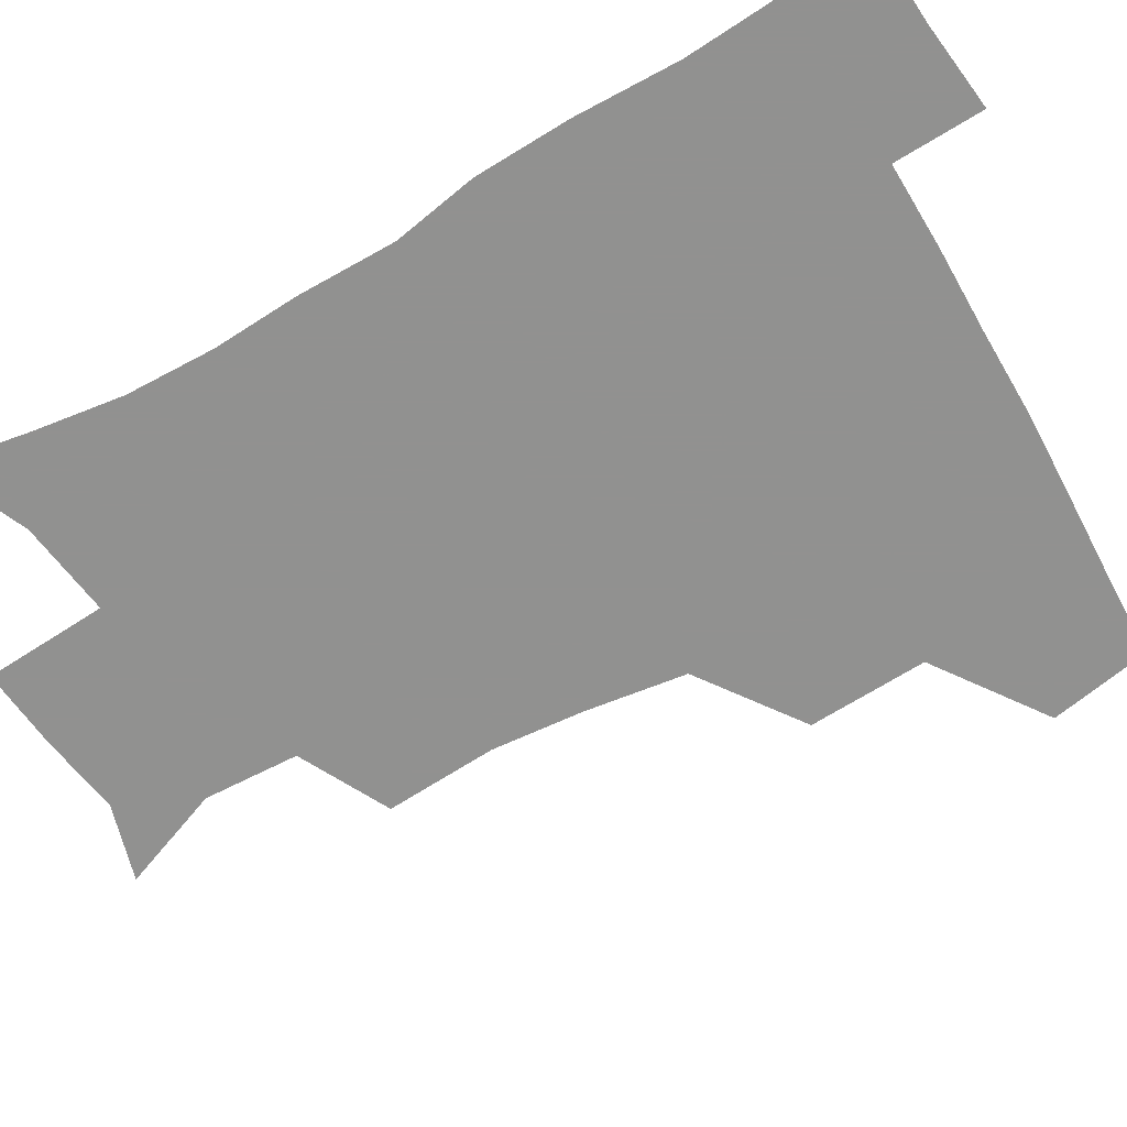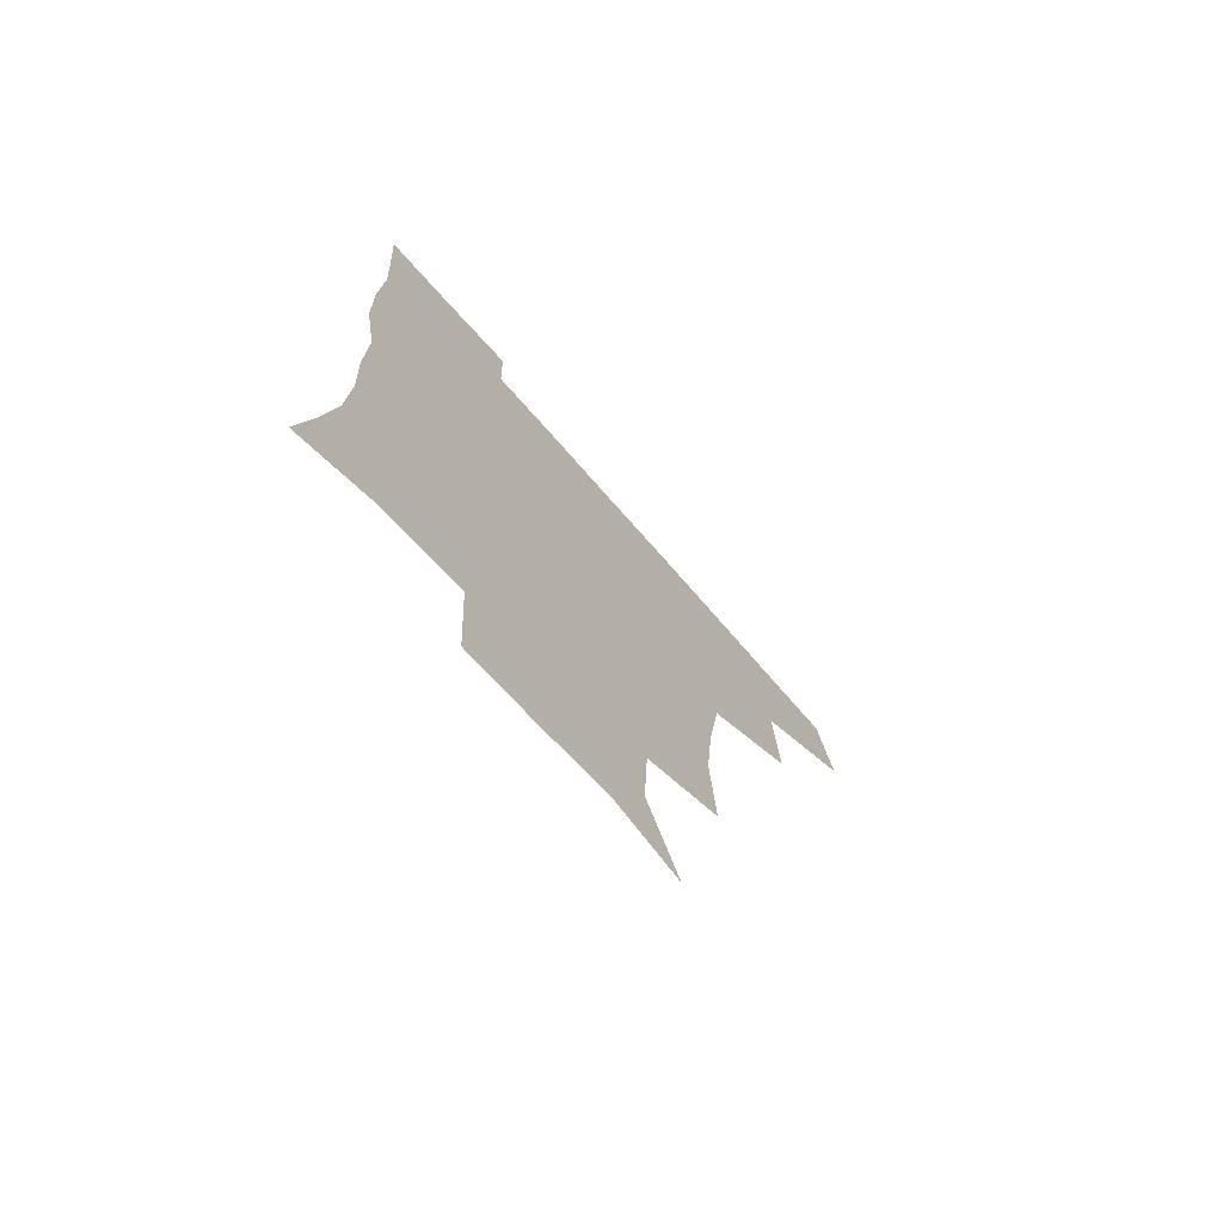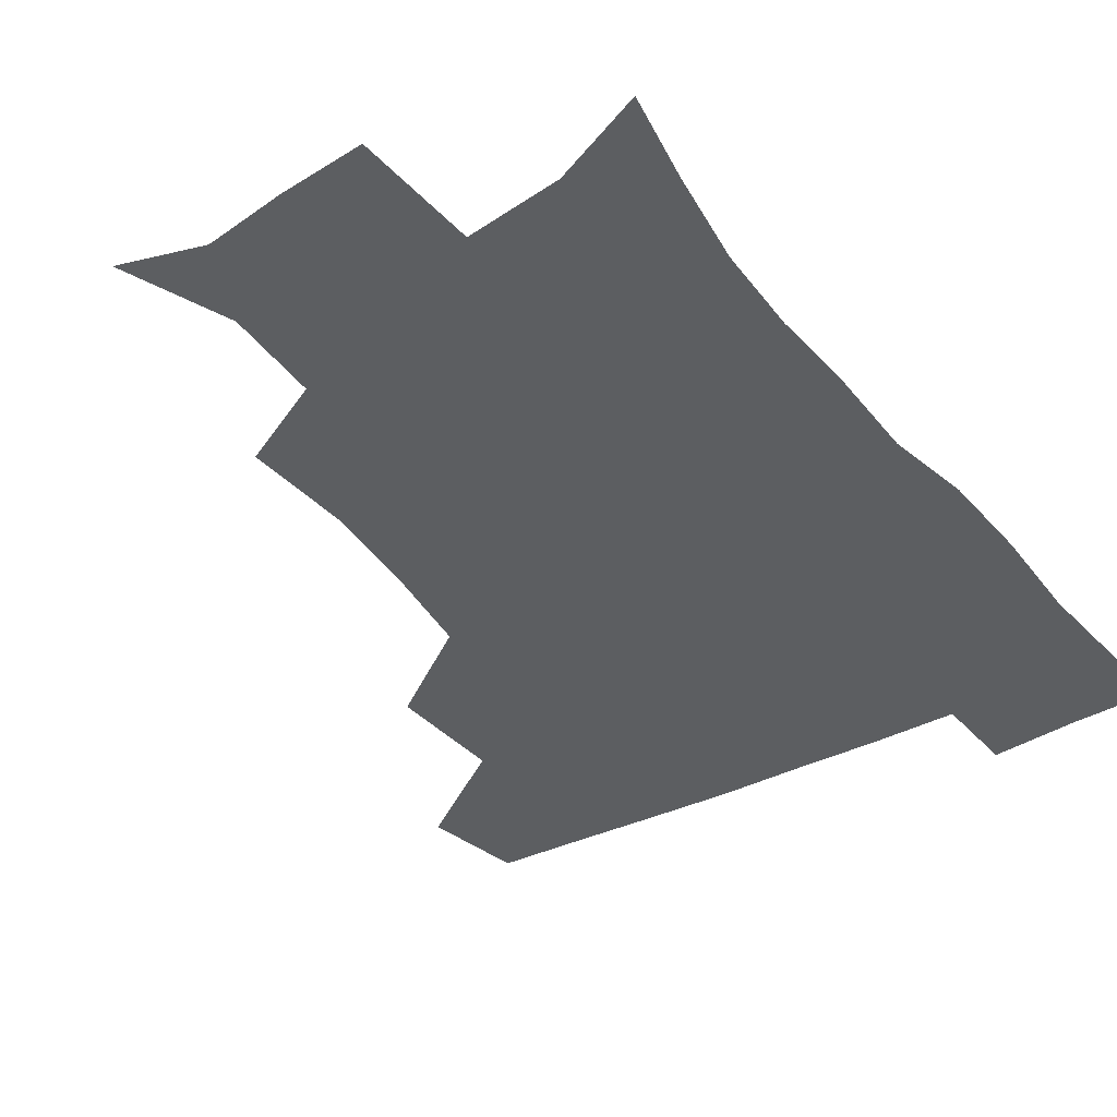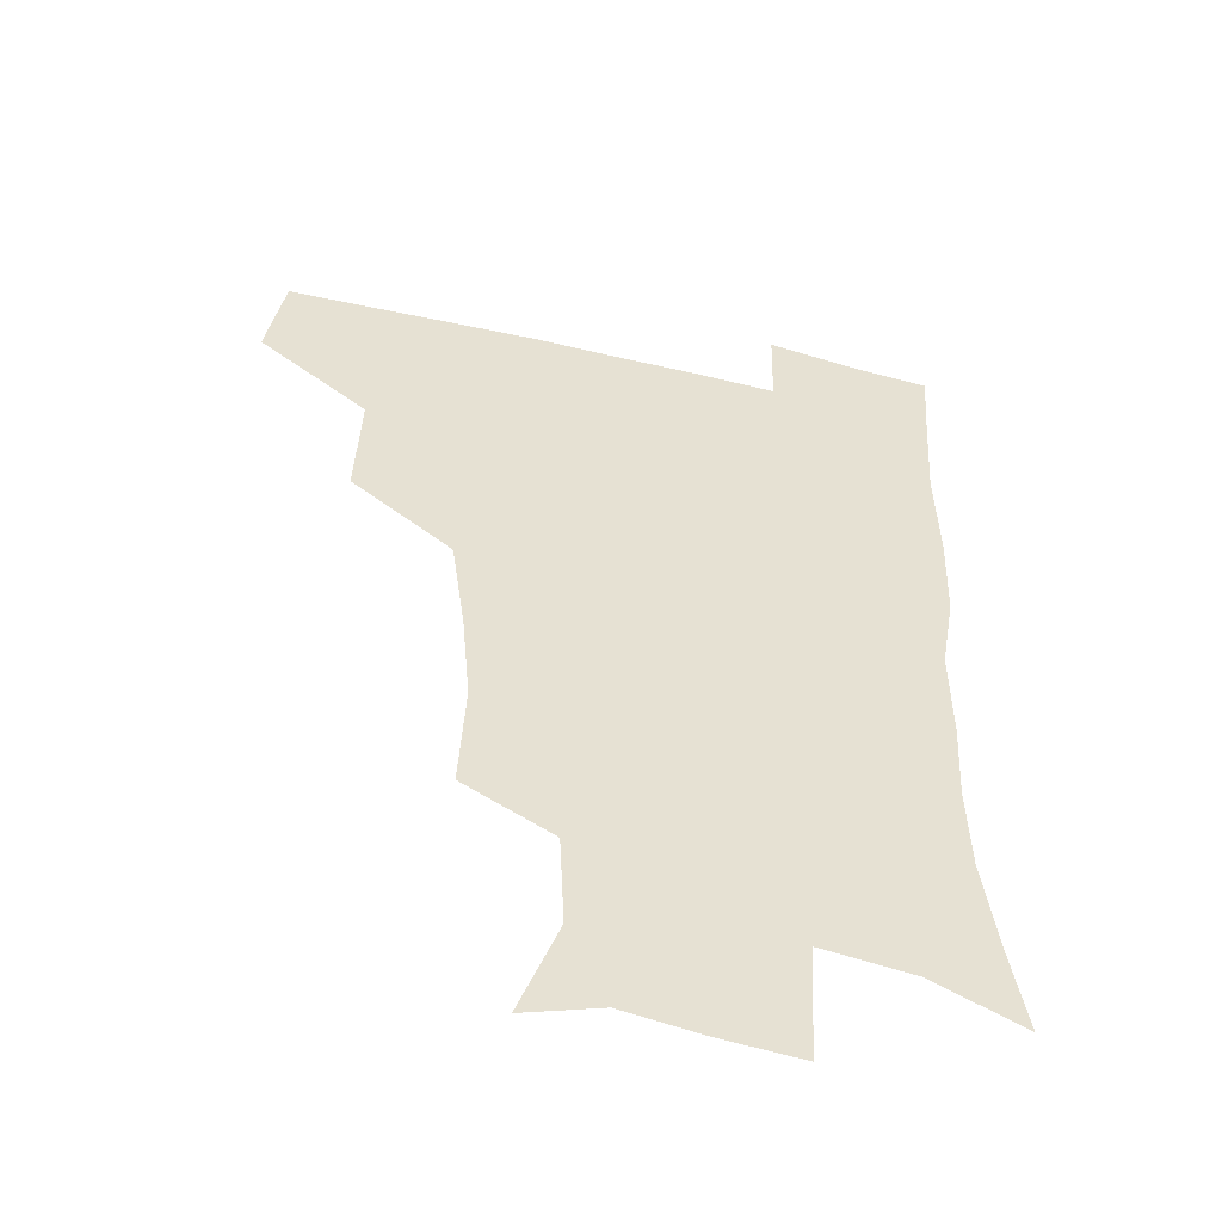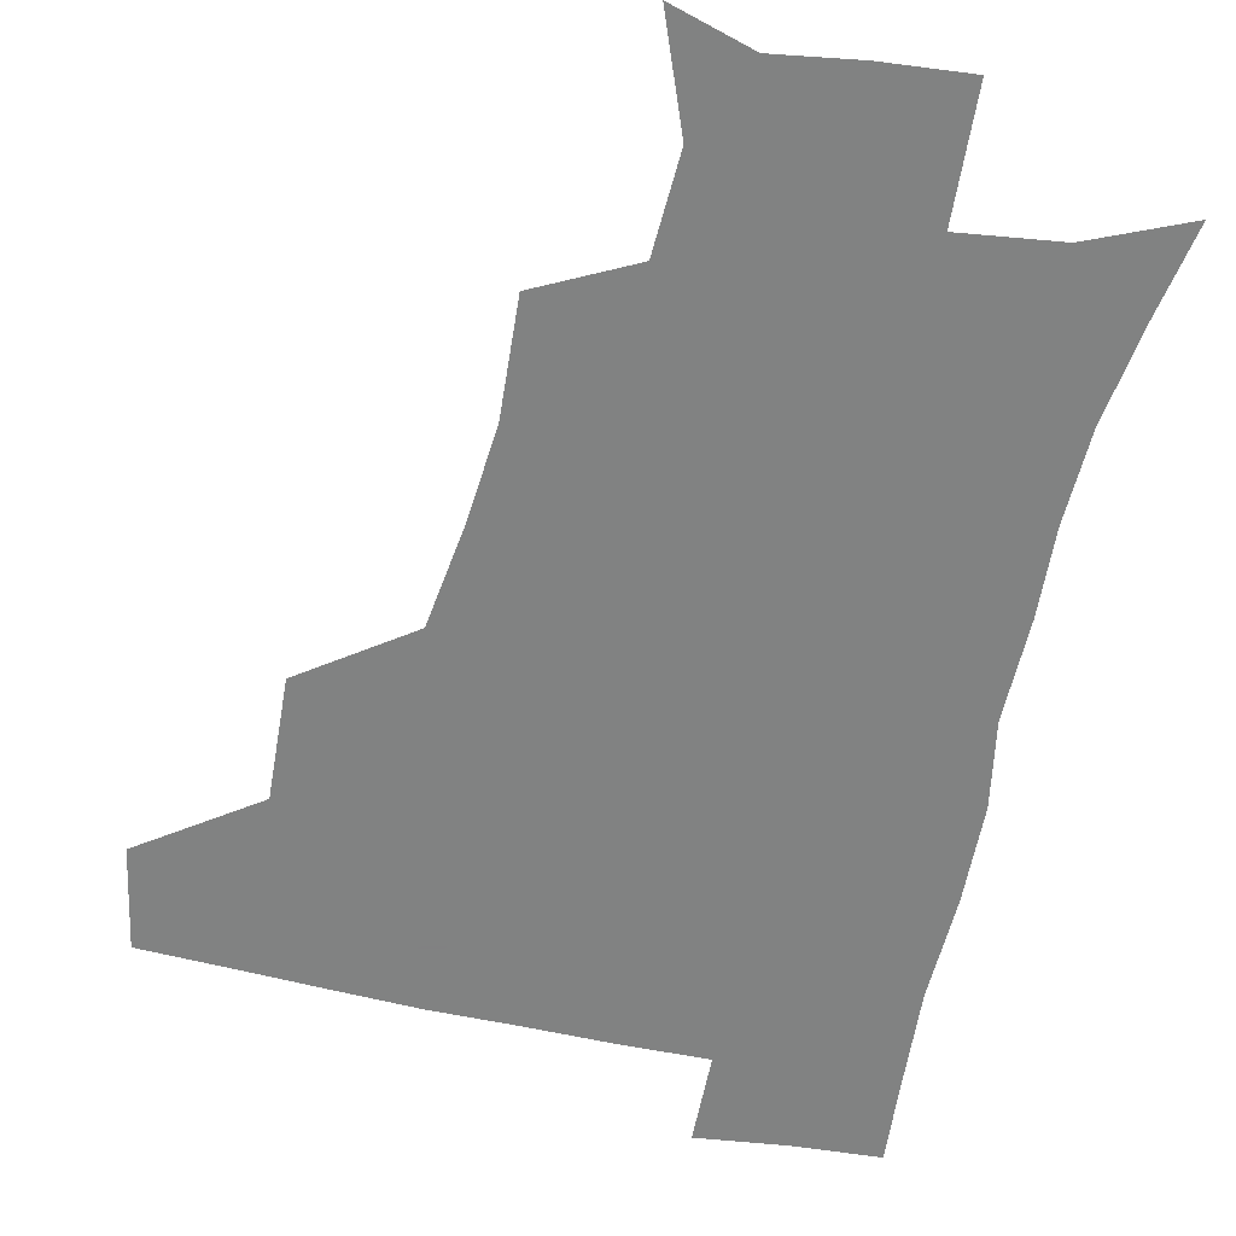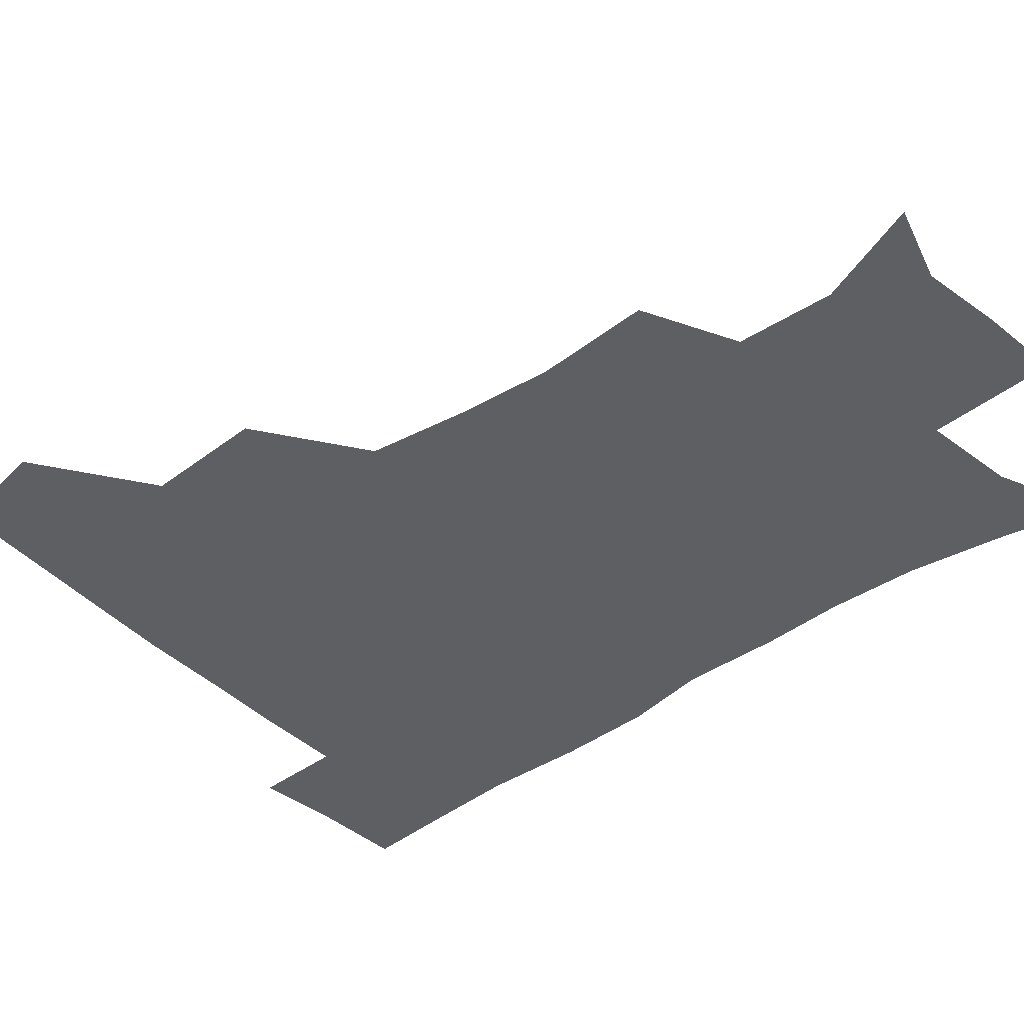
<metadata>
{"format":"obj","ext":"obj","renderer":"f3d","projection":"perspective","resolution":1024,"background":"white","views":[{"elev":-66.0,"azim":120.2,"up":"+Z"},{"elev":-73.5,"azim":131.4,"up":"+Y"},{"elev":-37.3,"azim":34.0,"up":"+Z"},{"elev":-50.5,"azim":-14.7,"up":"+Y"},{"elev":-60.6,"azim":-12.4,"up":"+Z"},{"elev":-41.4,"azim":-49.6,"up":"+Z"}]}
</metadata>
<code>
v 478 445.1 0
v 484.1 479.1 0
v 513.7 379 0
v 515.5 419.2 0
v 515.1 451.1 0
v 513.7 480.3 0
v 554 250.9 0
v 556.1 289.1 0
v 553.3 320.6 0
v 548.4 354.7 0
v 544.7 388.1 0
v 545.9 423.7 0
v 545 452.7 0
v 542.8 481.6 0
v 573 167.5 0
v 586.4 202.8 0
v 584.9 235.5 0
v 582.5 271.5 0
v 581.4 304.5 0
v 578.8 334.3 0
v 576.5 365.8 0
v 575.9 397.6 0
v 575 426.2 0
v 574.8 453.9 0
v 572 482.8 0
v 599.6 175.5 0
v 609.2 213.1 0
v 607.8 244.6 0
v 607 279.8 0
v 605.8 309.2 0
v 604.4 339.1 0
v 603.3 369.2 0
v 603.1 399.7 0
v 602.7 426.8 0
v 602.6 454.7 0
v 601.8 482.7 0
v 627.1 171.4 0
v 632.7 216 0
v 632.1 249.5 0
v 631.2 279.8 0
v 630.3 311.6 0
v 629.9 341.5 0
v 629.7 371.3 0
v 629.8 400.3 0
v 630.3 427.4 0
v 630.9 455.2 0
v 630.5 483.1 0
v 655.4 169.1 0
v 657.6 211.3 0
v 656.4 247.8 0
v 655.3 280.5 0
v 655.2 309.5 0
v 655.2 339.8 0
v 655.7 369.4 0
v 656.3 398.7 0
v 657.5 426.8 0
v 658.5 455.2 0
v 659.9 482.7 0
v 660.6 513 0
v 689.9 207.3 0
v 683.3 242.1 0
v 680.4 274.3 0
v 679.2 305.8 0
v 681.5 332.9 0
v 681.8 364.2 0
v 683.2 393.9 0
v 684.5 423.7 0
v 685.7 453.7 0
v 687.8 481.5 0
v 690.6 509.6 0
v 721.3 193.9 0
v 715.7 224.5 0
v 711 256.4 0
v 710 286.9 0
v 711.4 316.2 0
v 711 349.7 0
v 716 378.4 0
v 716.9 410.9 0
v 715.8 446.4 0
v 717.6 477.8 0
v 719.6 508 0
f 4 5 1
f 1 5 2
f 5 6 2
f 10 11 3
f 3 11 4
f 11 12 4
f 4 12 5
f 12 13 5
f 5 13 6
f 13 14 6
f 17 18 7
f 7 18 8
f 18 19 8
f 8 19 9
f 19 20 9
f 9 20 10
f 20 21 10
f 10 21 11
f 21 22 11
f 11 22 12
f 22 23 12
f 12 23 13
f 23 24 13
f 13 24 14
f 24 25 14
f 15 26 16
f 26 27 16
f 16 27 17
f 27 28 17
f 17 28 18
f 28 29 18
f 18 29 19
f 29 30 19
f 19 30 20
f 30 31 20
f 20 31 21
f 31 32 21
f 21 32 22
f 32 33 22
f 22 33 23
f 33 34 23
f 23 34 24
f 34 35 24
f 24 35 25
f 35 36 25
f 26 37 27
f 37 38 27
f 27 38 28
f 38 39 28
f 28 39 29
f 39 40 29
f 29 40 30
f 40 41 30
f 30 41 31
f 41 42 31
f 31 42 32
f 42 43 32
f 32 43 33
f 43 44 33
f 33 44 34
f 44 45 34
f 34 45 35
f 45 46 35
f 35 46 36
f 46 47 36
f 37 48 38
f 48 49 38
f 38 49 39
f 49 50 39
f 39 50 40
f 50 51 40
f 40 51 41
f 51 52 41
f 41 52 42
f 52 53 42
f 42 53 43
f 53 54 43
f 43 54 44
f 54 55 44
f 44 55 45
f 55 56 45
f 45 56 46
f 56 57 46
f 46 57 47
f 57 58 47
f 49 60 50
f 60 61 50
f 50 61 51
f 61 62 51
f 51 62 52
f 62 63 52
f 52 63 53
f 63 64 53
f 53 64 54
f 64 65 54
f 54 65 55
f 65 66 55
f 55 66 56
f 66 67 56
f 56 67 57
f 67 68 57
f 57 68 58
f 68 69 58
f 58 69 59
f 69 70 59
f 60 71 61
f 71 72 61
f 61 72 62
f 72 73 62
f 62 73 63
f 73 74 63
f 63 74 64
f 74 75 64
f 64 75 65
f 75 76 65
f 65 76 66
f 76 77 66
f 66 77 67
f 77 78 67
f 67 78 68
f 78 79 68
f 68 79 69
f 79 80 69
f 69 80 70
f 80 81 70

</code>
